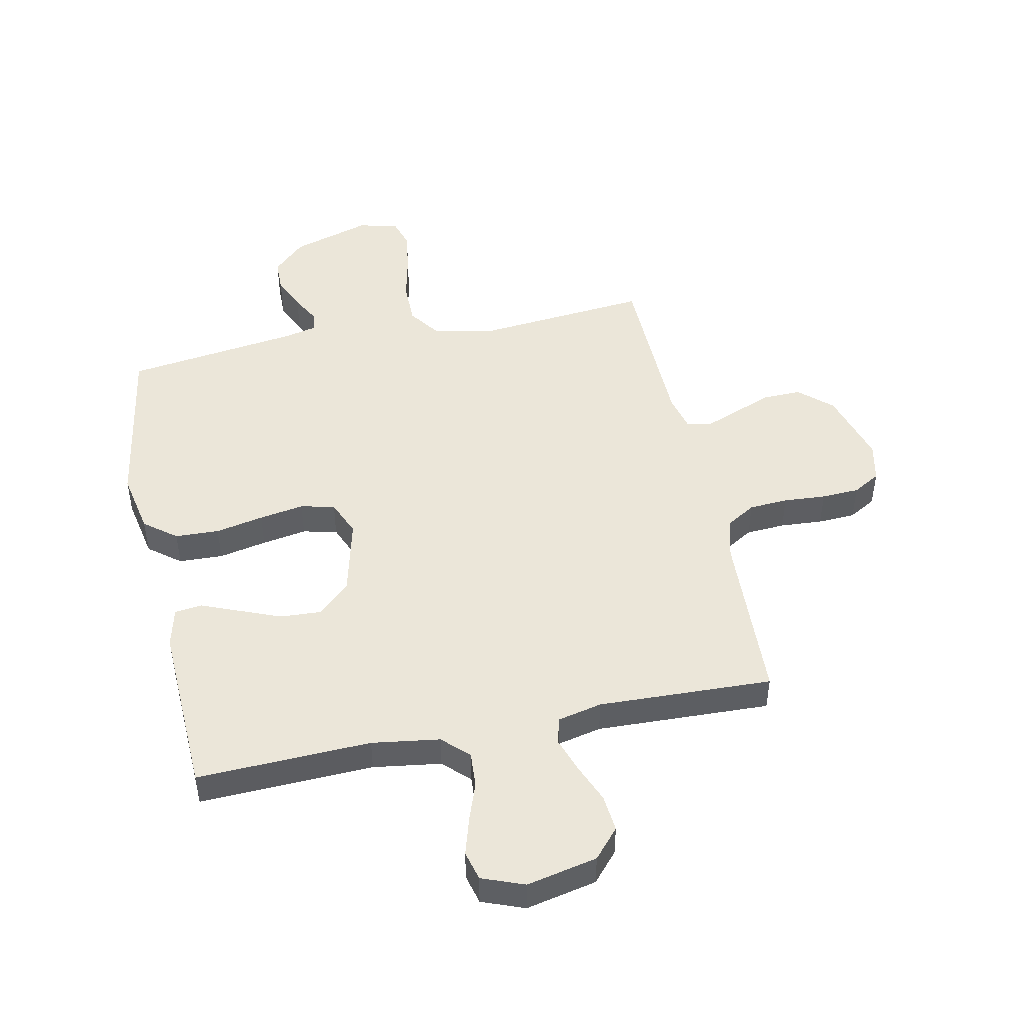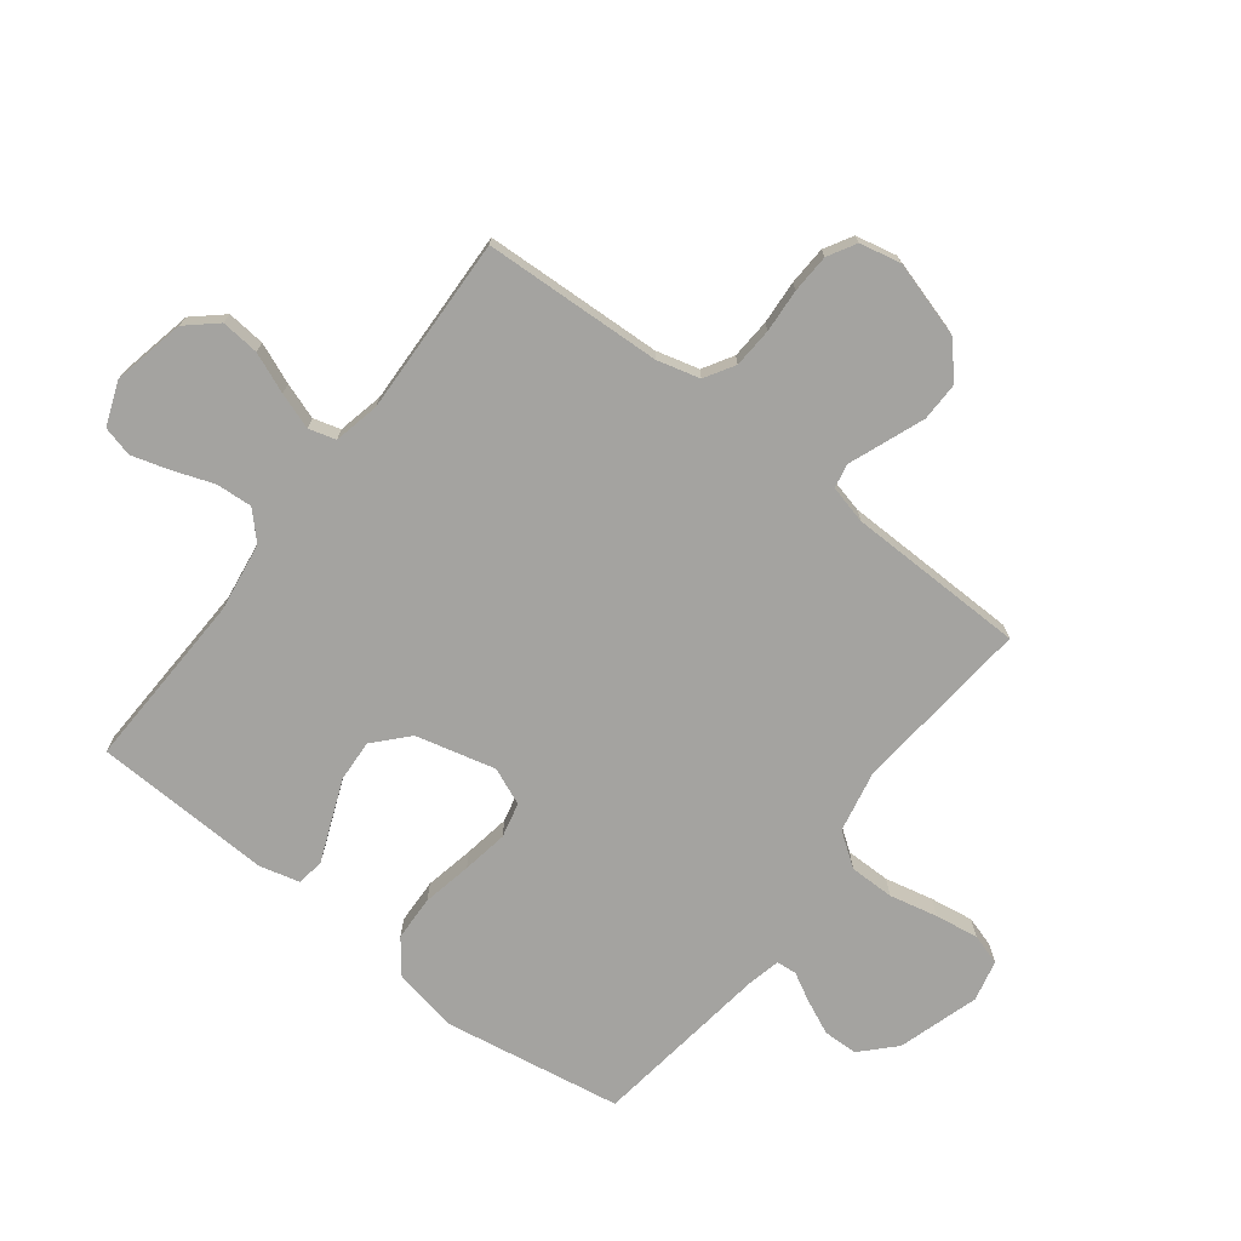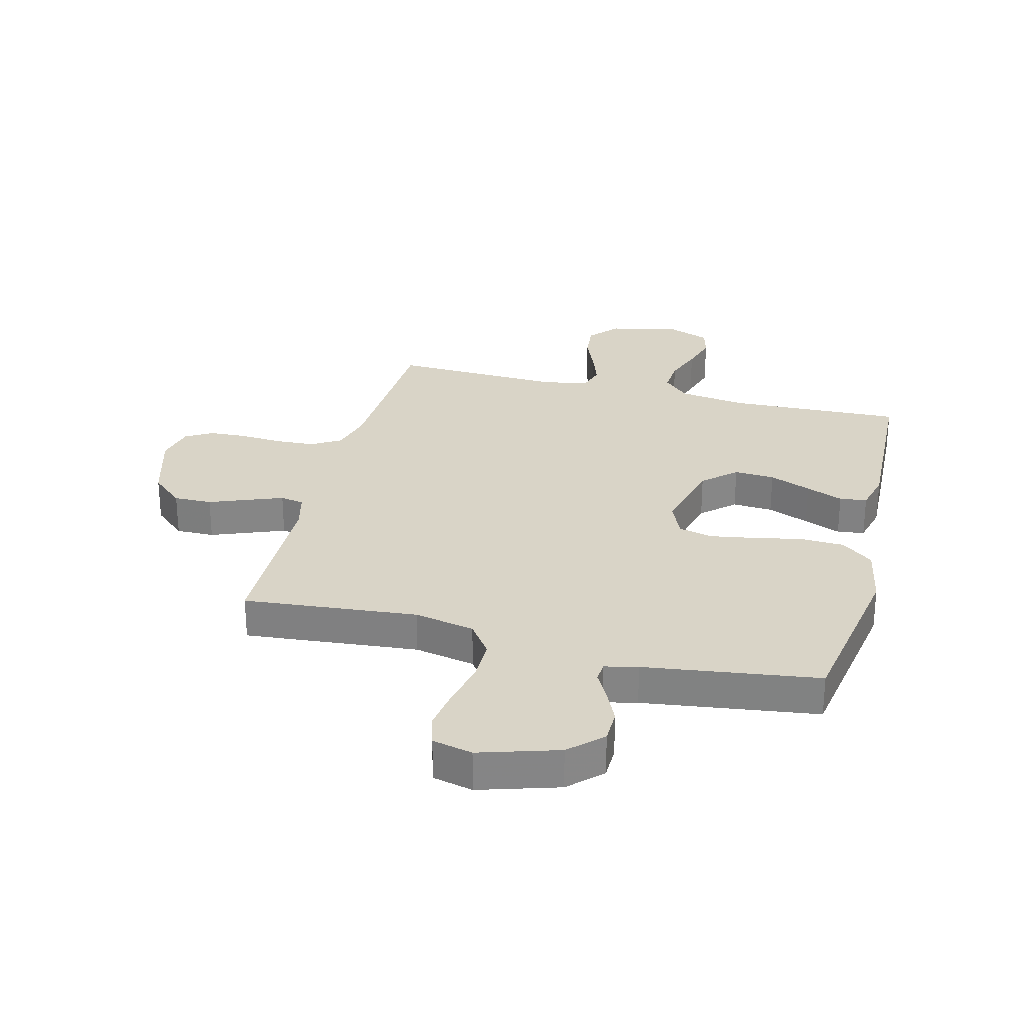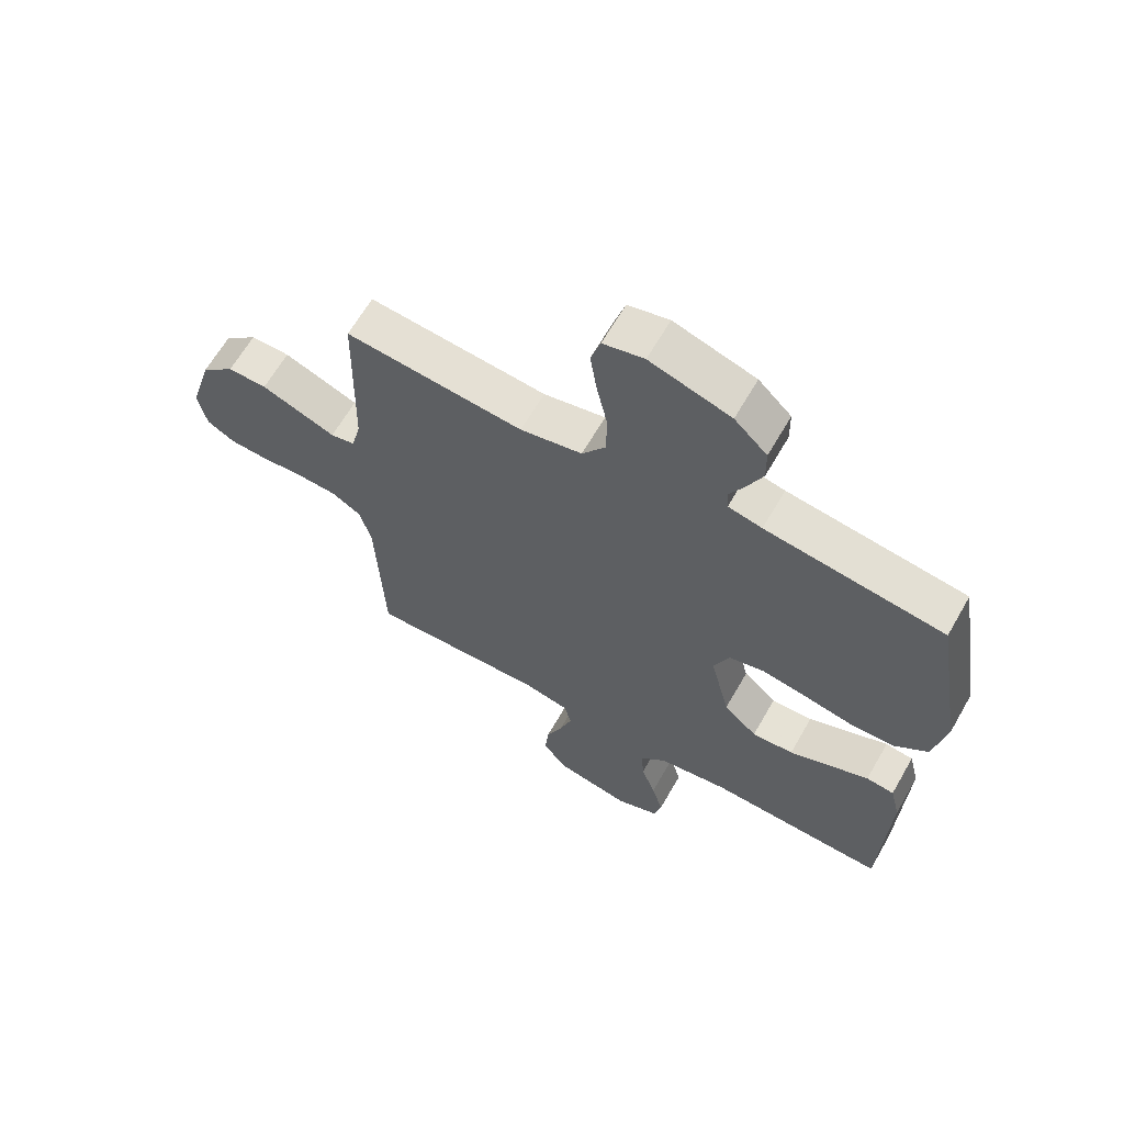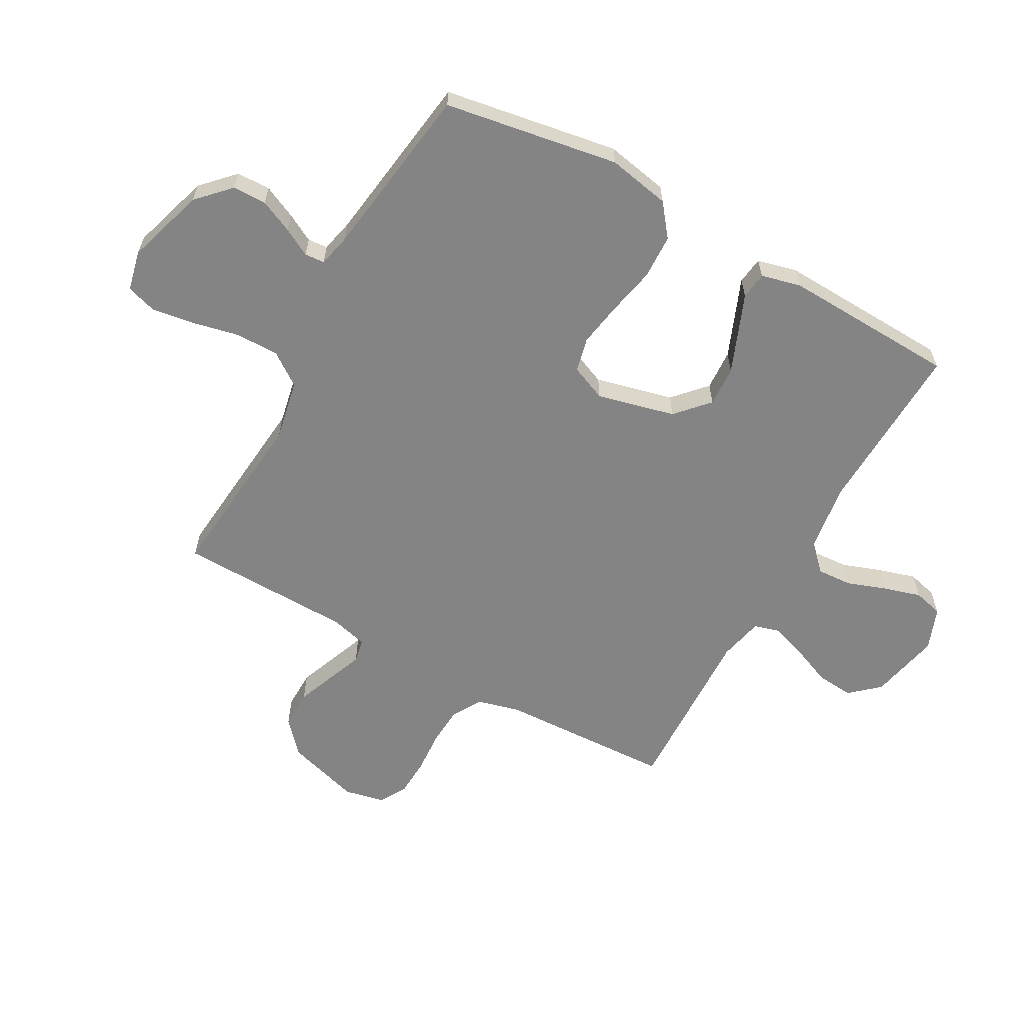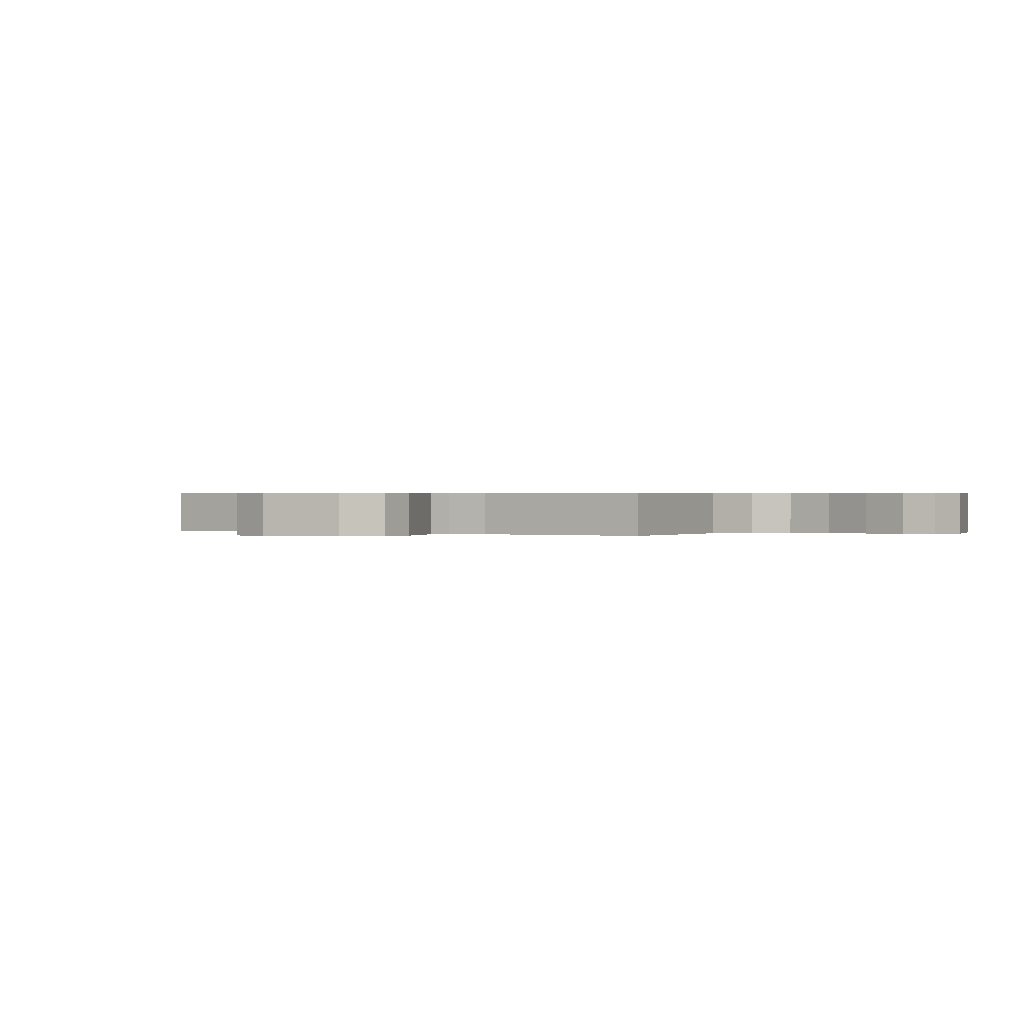
<metadata>
{"format":"obj","ext":"obj","renderer":"f3d","projection":"perspective","resolution":1024,"background":"white","views":[{"elev":47.6,"azim":168.2,"up":"+Y"},{"elev":-72.9,"azim":-127.5,"up":"+Y"},{"elev":28.4,"azim":14.3,"up":"+Y"},{"elev":64.0,"azim":29.8,"up":"+Z"},{"elev":-61.4,"azim":60.9,"up":"+Y"},{"elev":0.4,"azim":-55.7,"up":"+Y"}]}
</metadata>
<code>
v -0.5 0.07 -0.5
v -0.513 0.07 -0.2
v -0.532 0.07 -0.128
v -0.582 0.07 -0.098
v -0.649 0.07 -0.094
v -0.722 0.07 -0.099
v -0.787 0.07 -0.096
v -0.834 0.07 -0.069
v -0.849 0.07 0
v -0.811 0.07 0.128
v -0.755 0.07 0.178
v -0.689 0.07 0.177
v -0.622 0.07 0.151
v -0.563 0.07 0.128
v -0.522 0.07 0.136
v -0.506 0.07 0.2
v -0.5 0.07 0.5
v -0.2 0.07 0.472
v -0.096 0.07 0.493
v -0.056 0.07 0.549
v -0.056 0.07 0.624
v -0.074 0.07 0.705
v -0.085 0.07 0.778
v -0.069 0.07 0.83
v 0 0.07 0.846
v 0.136 0.07 0.804
v 0.191 0.07 0.751
v 0.192 0.07 0.693
v 0.166 0.07 0.636
v 0.14 0.07 0.588
v 0.143 0.07 0.554
v 0.2 0.07 0.541
v 0.5 0.07 0.5
v 0.55 0.07 0.2
v 0.529 0.07 0.092
v 0.474 0.07 0.049
v 0.398 0.07 0.046
v 0.315 0.07 0.063
v 0.238 0.07 0.076
v 0.179 0.07 0.062
v 0.153 0.07 0
v 0.186 0.07 -0.134
v 0.242 0.07 -0.185
v 0.312 0.07 -0.181
v 0.384 0.07 -0.152
v 0.448 0.07 -0.126
v 0.495 0.07 -0.132
v 0.512 0.07 -0.2
v 0.5 0.07 -0.5
v 0.2 0.07 -0.489
v 0.083 0.07 -0.506
v 0.039 0.07 -0.549
v 0.043 0.07 -0.61
v 0.067 0.07 -0.677
v 0.086 0.07 -0.741
v 0.073 0.07 -0.792
v 0 0.07 -0.82
v -0.122 0.07 -0.794
v -0.166 0.07 -0.744
v -0.16 0.07 -0.68
v -0.132 0.07 -0.612
v -0.111 0.07 -0.551
v -0.124 0.07 -0.506
v -0.2 0.07 -0.489
v -0.5 0 -0.5
v -0.513 0 -0.2
v -0.532 0 -0.128
v -0.582 0 -0.098
v -0.649 0 -0.094
v -0.722 0 -0.099
v -0.787 0 -0.096
v -0.834 0 -0.069
v -0.849 0 0
v -0.811 0 0.128
v -0.755 0 0.178
v -0.689 0 0.177
v -0.622 0 0.151
v -0.563 0 0.128
v -0.522 0 0.136
v -0.506 0 0.2
v -0.5 0 0.5
v -0.2 0 0.472
v -0.096 0 0.493
v -0.056 0 0.549
v -0.056 0 0.624
v -0.074 0 0.705
v -0.085 0 0.778
v -0.069 0 0.83
v 0 0 0.846
v 0.136 0 0.804
v 0.191 0 0.751
v 0.192 0 0.693
v 0.166 0 0.636
v 0.14 0 0.588
v 0.143 0 0.554
v 0.2 0 0.541
v 0.5 0 0.5
v 0.55 0 0.2
v 0.529 0 0.092
v 0.474 0 0.049
v 0.398 0 0.046
v 0.315 0 0.063
v 0.238 0 0.076
v 0.179 0 0.062
v 0.153 0 0
v 0.186 0 -0.134
v 0.242 0 -0.185
v 0.312 0 -0.181
v 0.384 0 -0.152
v 0.448 0 -0.126
v 0.495 0 -0.132
v 0.512 0 -0.2
v 0.5 0 -0.5
v 0.2 0 -0.489
v 0.083 0 -0.506
v 0.039 0 -0.549
v 0.043 0 -0.61
v 0.067 0 -0.677
v 0.086 0 -0.741
v 0.073 0 -0.792
v 0 0 -0.82
v -0.122 0 -0.794
v -0.166 0 -0.744
v -0.16 0 -0.68
v -0.132 0 -0.612
v -0.111 0 -0.551
v -0.124 0 -0.506
v -0.2 0 -0.489
f 58 59 60 61
f 58 61 62
f 57 58 62
f 56 57 62 63
f 53 54 55 56
f 47 48 49 50
f 45 46 47 50
f 44 45 50 51
f 43 44 51 52
f 35 36 37 38
f 35 38 39
f 32 33 34 35
f 31 32 35 39
f 27 28 29 30
f 25 26 27 30
f 25 30 31
f 21 22 23 24
f 21 24 25 31
f 16 17 18
f 15 16 18 19
f 11 12 13 14
f 9 10 11 14
f 9 14 15
f 8 9 15
f 5 6 7 8
f 4 5 8 15
f 3 4 15 19
f 64 1 2
f 63 64 2 3
f 53 56 63
f 52 53 63 3
f 42 43 52 3
f 21 31 39 40
f 20 21 40 41
f 20 41 42
f 3 19 20 42
f 125 124 123 122
f 126 125 122
f 126 122 121
f 127 126 121 120
f 120 119 118 117
f 114 113 112 111
f 114 111 110 109
f 115 114 109 108
f 116 115 108 107
f 102 101 100 99
f 103 102 99
f 99 98 97 96
f 103 99 96 95
f 94 93 92 91
f 94 91 90 89
f 95 94 89
f 88 87 86 85
f 95 89 88 85
f 82 81 80
f 83 82 80 79
f 78 77 76 75
f 78 75 74 73
f 79 78 73
f 79 73 72
f 72 71 70 69
f 79 72 69 68
f 83 79 68 67
f 66 65 128
f 67 66 128 127
f 127 120 117
f 67 127 117 116
f 67 116 107 106
f 104 103 95 85
f 105 104 85 84
f 106 105 84
f 106 84 83 67
f 1 65 66 2
f 2 66 67 3
f 3 67 68 4
f 4 68 69 5
f 5 69 70 6
f 6 70 71 7
f 7 71 72 8
f 8 72 73 9
f 9 73 74 10
f 10 74 75 11
f 11 75 76 12
f 12 76 77 13
f 13 77 78 14
f 14 78 79 15
f 15 79 80 16
f 16 80 81 17
f 17 81 82 18
f 18 82 83 19
f 19 83 84 20
f 20 84 85 21
f 21 85 86 22
f 22 86 87 23
f 23 87 88 24
f 24 88 89 25
f 25 89 90 26
f 26 90 91 27
f 27 91 92 28
f 28 92 93 29
f 29 93 94 30
f 30 94 95 31
f 31 95 96 32
f 32 96 97 33
f 33 97 98 34
f 34 98 99 35
f 35 99 100 36
f 36 100 101 37
f 37 101 102 38
f 38 102 103 39
f 39 103 104 40
f 40 104 105 41
f 41 105 106 42
f 42 106 107 43
f 43 107 108 44
f 44 108 109 45
f 45 109 110 46
f 46 110 111 47
f 47 111 112 48
f 48 112 113 49
f 49 113 114 50
f 50 114 115 51
f 51 115 116 52
f 52 116 117 53
f 53 117 118 54
f 54 118 119 55
f 55 119 120 56
f 56 120 121 57
f 57 121 122 58
f 58 122 123 59
f 59 123 124 60
f 60 124 125 61
f 61 125 126 62
f 62 126 127 63
f 63 127 128 64
f 64 128 65 1

</code>
